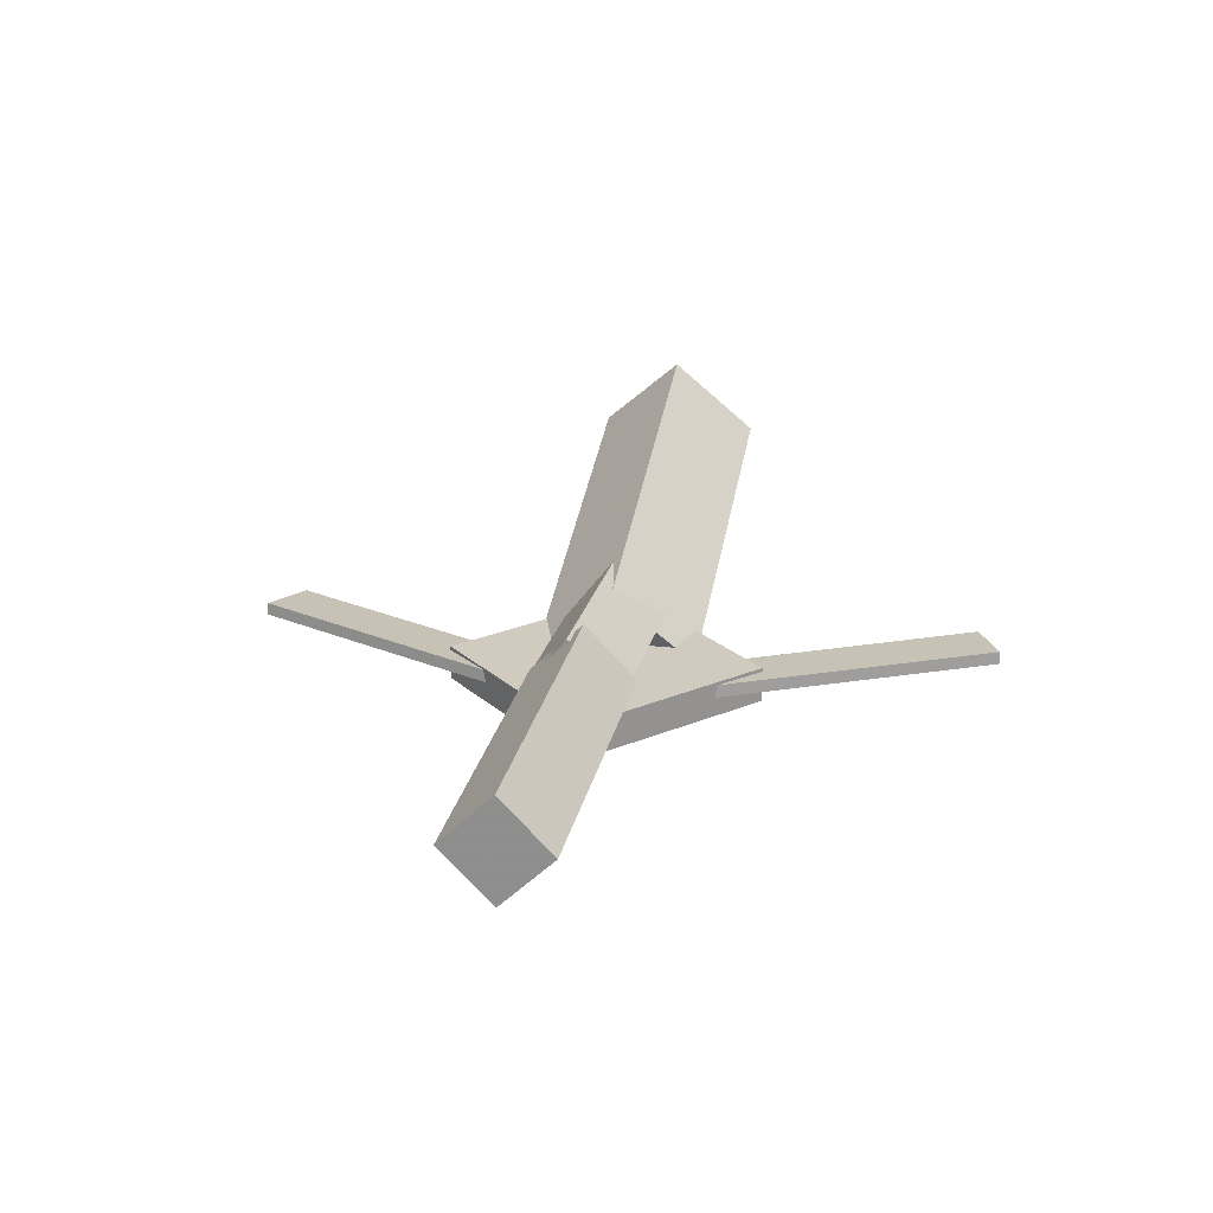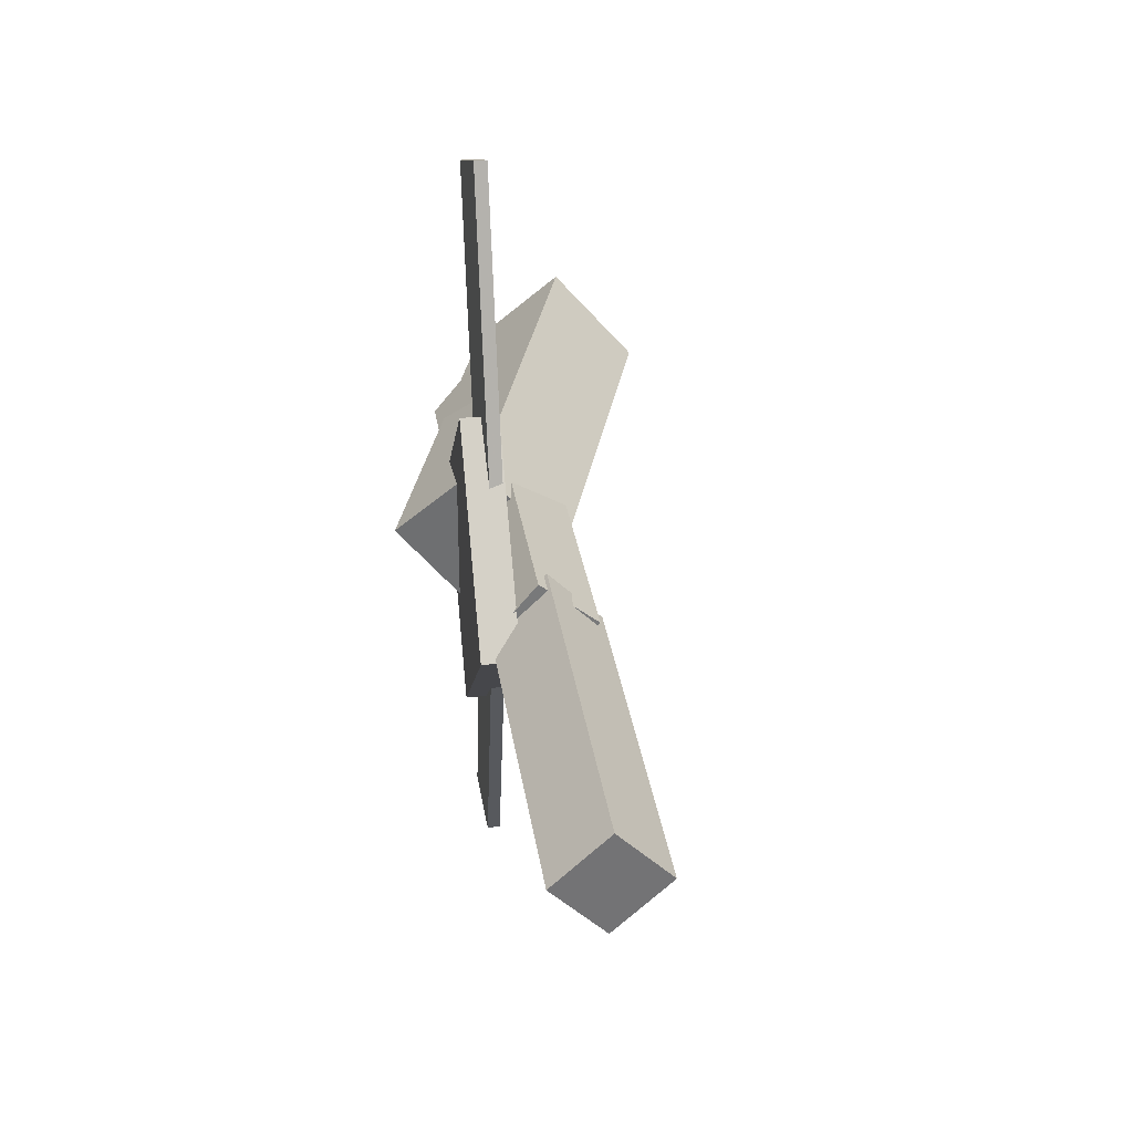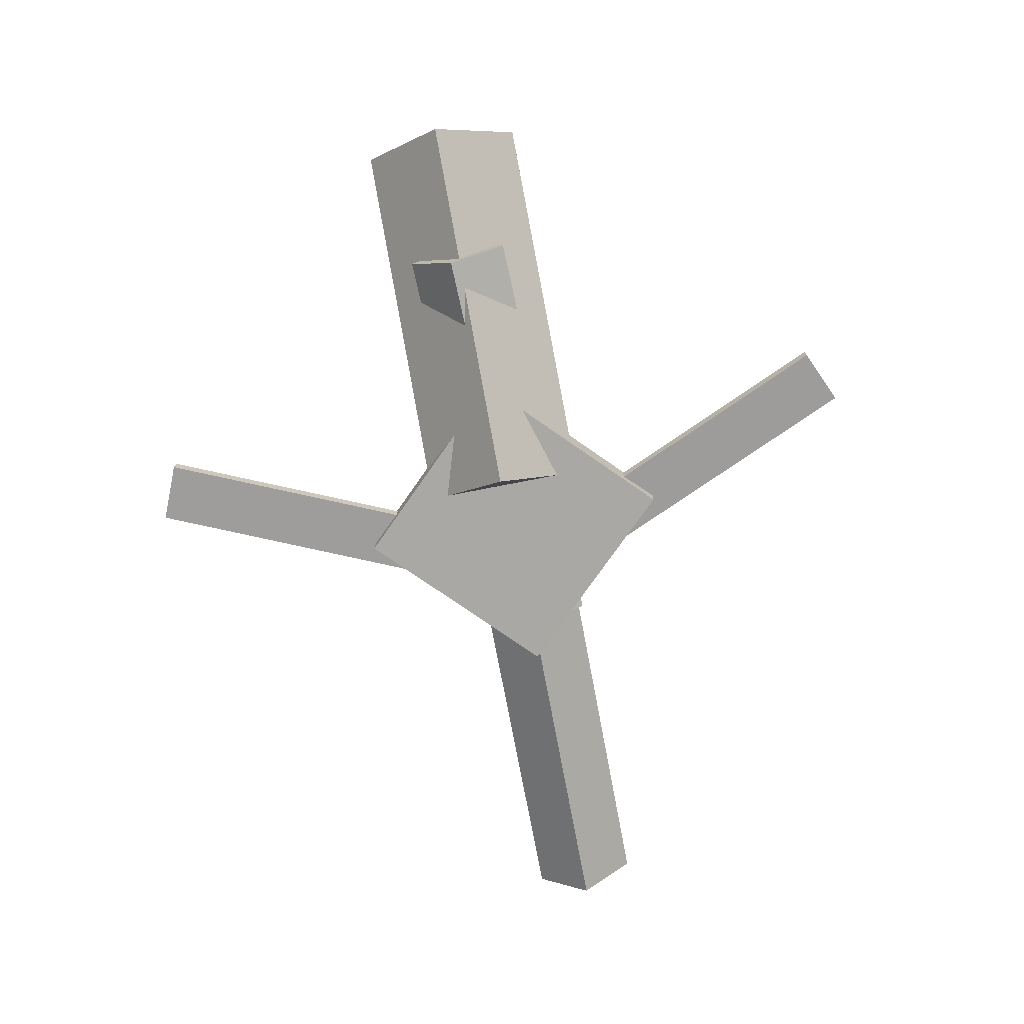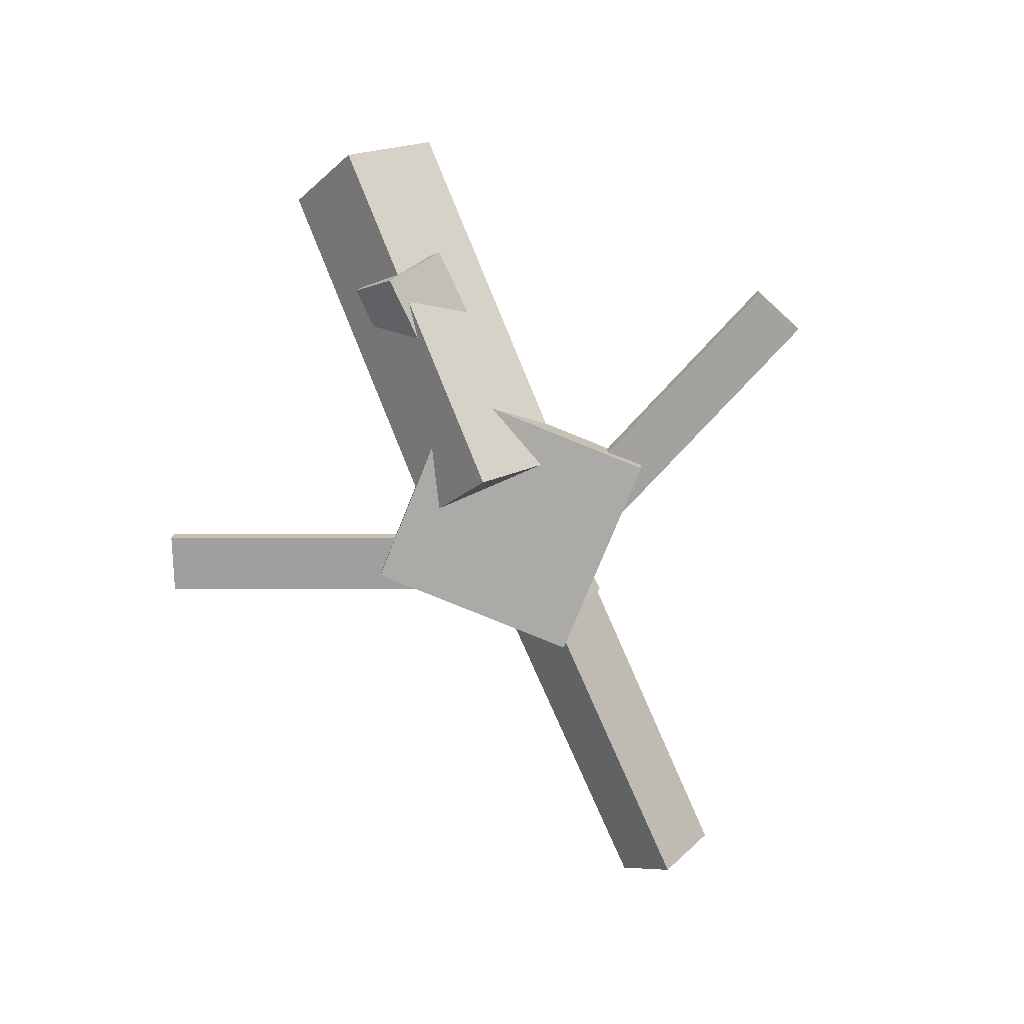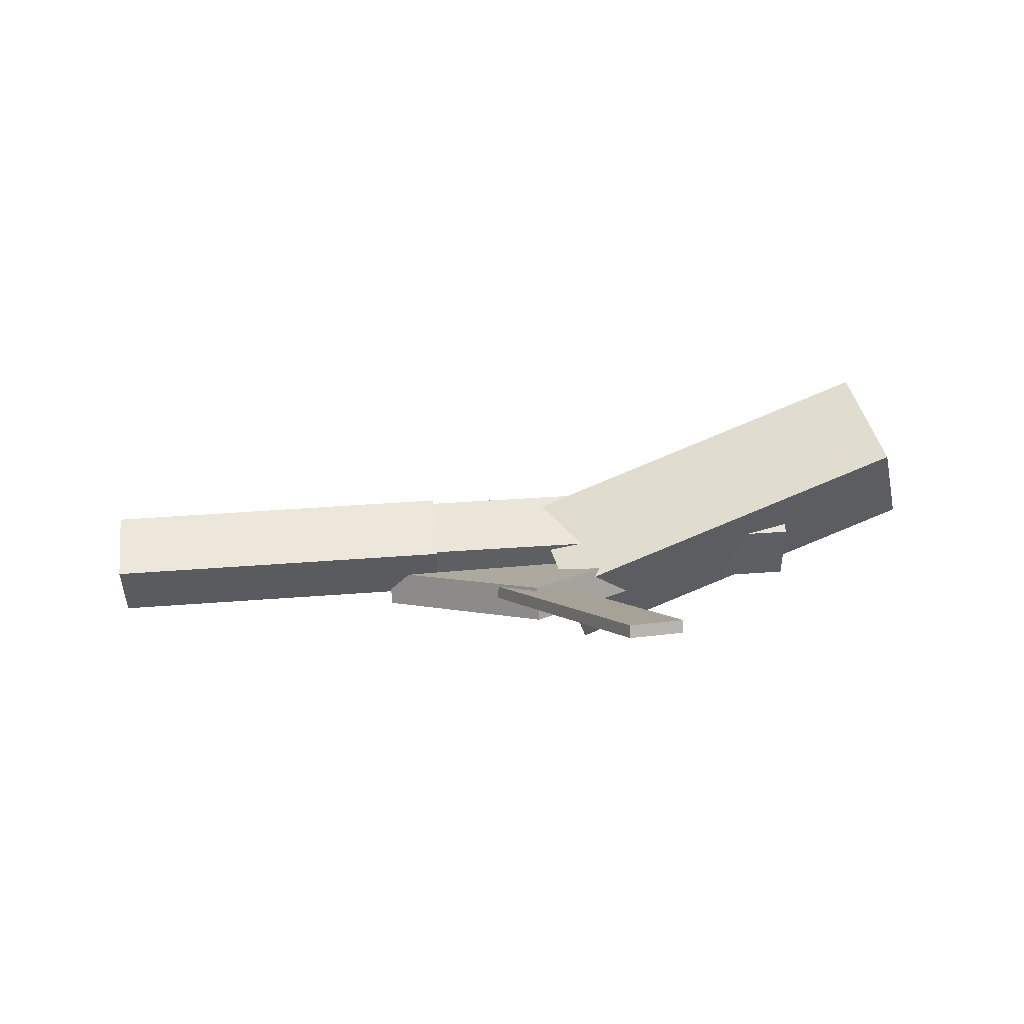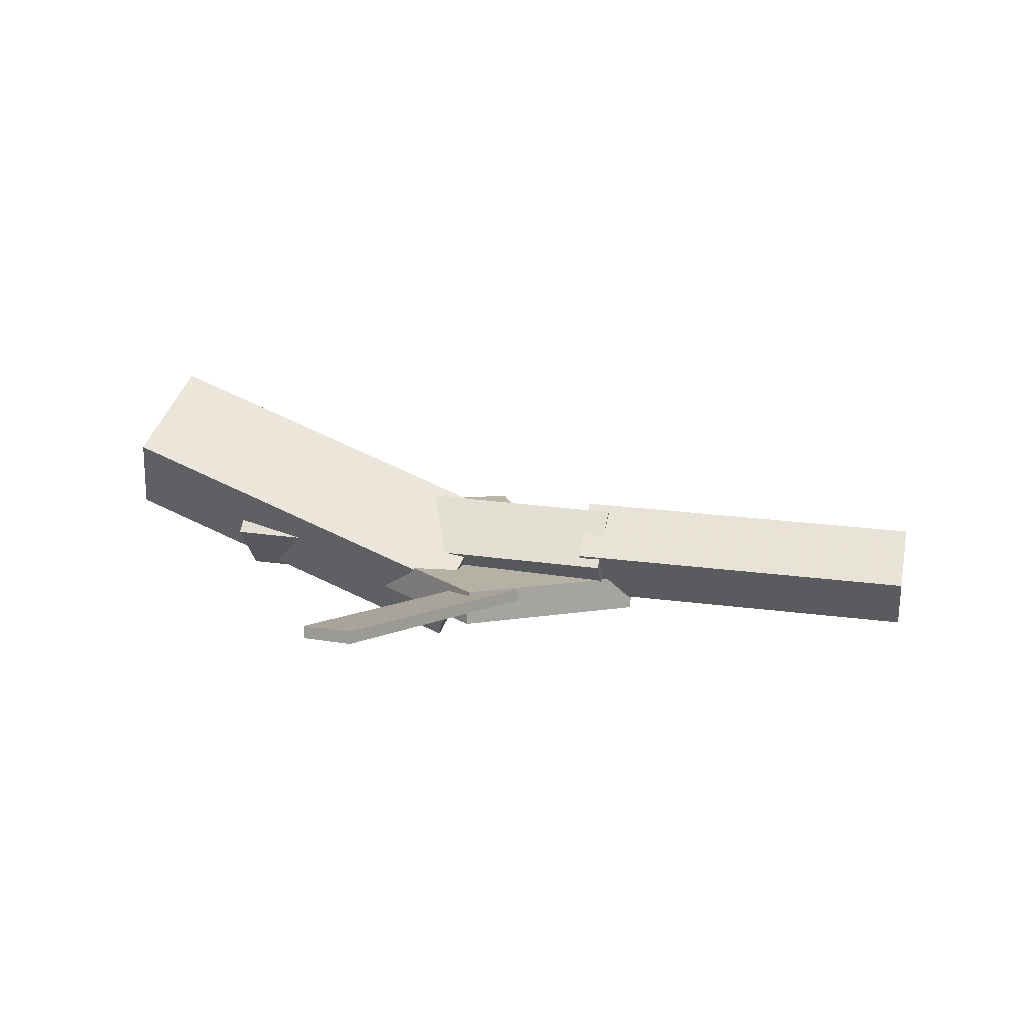
<metadata>
{"format":"obj","ext":"obj","renderer":"f3d","projection":"perspective","resolution":1024,"background":"white","views":[{"elev":19.7,"azim":101.4,"up":"+Y"},{"elev":34.1,"azim":78.3,"up":"+Z"},{"elev":-71.0,"azim":-79.0,"up":"+Y"},{"elev":-72.3,"azim":-66.2,"up":"+Y"},{"elev":9.2,"azim":176.0,"up":"+Y"},{"elev":10.9,"azim":11.9,"up":"+Y"}]}
</metadata>
<code>
v -0.05768 -0.06997 -0.06442
v -0.08186 -0.1289 0.002278
v -0.3487 0.04753 -0.06605
v -0.3728 -0.01144 0.0006509
v -0.03295 -0.007845 -0.0005411
v -0.05714 -0.06681 0.06616
v -0.3239 0.1096 -0.002169
v -0.3481 0.05068 0.06453
f 1.0 7.0 5.0
f 1.0 3.0 7.0
f 1.0 4.0 3.0
f 1.0 2.0 4.0
f 3.0 8.0 7.0
f 3.0 4.0 8.0
f 5.0 7.0 8.0
f 5.0 8.0 6.0
f 1.0 5.0 6.0
f 1.0 6.0 2.0
f 2.0 6.0 8.0
f 2.0 8.0 4.0
v -0.08031 -0.06206 0.304
v -0.0806 -0.05208 0.3034
v -0.1246 -0.06445 0.2846
v -0.1249 -0.05448 0.2841
v 0.03279 -0.07316 0.04596
v 0.0325 -0.06319 0.04541
v -0.01155 -0.07555 0.02663
v -0.01184 -0.06558 0.02607
f 9.0 15.0 13.0
f 9.0 11.0 15.0
f 9.0 12.0 11.0
f 9.0 10.0 12.0
f 11.0 16.0 15.0
f 11.0 12.0 16.0
f 13.0 15.0 16.0
f 13.0 16.0 14.0
f 9.0 13.0 14.0
f 9.0 14.0 10.0
f 10.0 14.0 16.0
f 10.0 16.0 12.0
v -0.2654 -0.06864 -0.00551
v 0.07617 -0.08625 0.002611
v -0.2646 -0.03088 0.03989
v 0.07704 -0.04848 0.04801
v -0.2622 -0.02406 -0.04265
v 0.07935 -0.04166 -0.03453
v -0.2614 0.0137 0.002751
v 0.08022 -0.003901 0.01087
f 17.0 23.0 21.0
f 17.0 19.0 23.0
f 17.0 20.0 19.0
f 17.0 18.0 20.0
f 19.0 24.0 23.0
f 19.0 20.0 24.0
f 21.0 23.0 24.0
f 21.0 24.0 22.0
f 17.0 21.0 22.0
f 17.0 22.0 18.0
f 18.0 22.0 24.0
f 18.0 24.0 20.0
v 0.3457 -0.05593 -0.041
v 0.05885 -0.04139 -0.03926
v 0.3481 -0.0129 7.299e-06
v 0.06128 0.001644 0.00175
v 0.3439 -0.09639 0.00155
v 0.05706 -0.08184 0.003292
v 0.3463 -0.05335 0.04256
v 0.05949 -0.03881 0.0443
f 25.0 31.0 29.0
f 25.0 27.0 31.0
f 25.0 28.0 27.0
f 25.0 26.0 28.0
f 27.0 32.0 31.0
f 27.0 28.0 32.0
f 29.0 31.0 32.0
f 29.0 32.0 30.0
f 25.0 29.0 30.0
f 25.0 30.0 26.0
f 26.0 30.0 32.0
f 26.0 32.0 28.0
v -0.02785 -0.08578 -0.1236
v 0.09963 -0.09462 0.0006969
v -0.1529 -0.07666 0.005294
v -0.02545 -0.0855 0.1296
v -0.02582 -0.05723 -0.1237
v 0.1017 -0.06606 0.0006458
v -0.1509 -0.0481 0.005243
v -0.02342 -0.05694 0.1296
f 33.0 39.0 37.0
f 33.0 35.0 39.0
f 33.0 36.0 35.0
f 33.0 34.0 36.0
f 35.0 40.0 39.0
f 35.0 36.0 40.0
f 37.0 39.0 40.0
f 37.0 40.0 38.0
f 33.0 37.0 38.0
f 33.0 38.0 34.0
f 34.0 38.0 40.0
f 34.0 40.0 36.0
v 0.02196 -0.07392 -0.05485
v -0.02328 -0.07442 -0.0357
v -0.08456 -0.06196 -0.3061
v -0.1298 -0.06247 -0.2869
v 0.02204 -0.06377 -0.0544
v -0.0232 -0.06427 -0.03525
v -0.08448 -0.05181 -0.3056
v -0.1297 -0.05231 -0.2864
f 41.0 47.0 45.0
f 41.0 43.0 47.0
f 41.0 44.0 43.0
f 41.0 42.0 44.0
f 43.0 48.0 47.0
f 43.0 44.0 48.0
f 45.0 47.0 48.0
f 45.0 48.0 46.0
f 41.0 45.0 46.0
f 41.0 46.0 42.0
f 42.0 46.0 48.0
f 42.0 48.0 44.0

</code>
